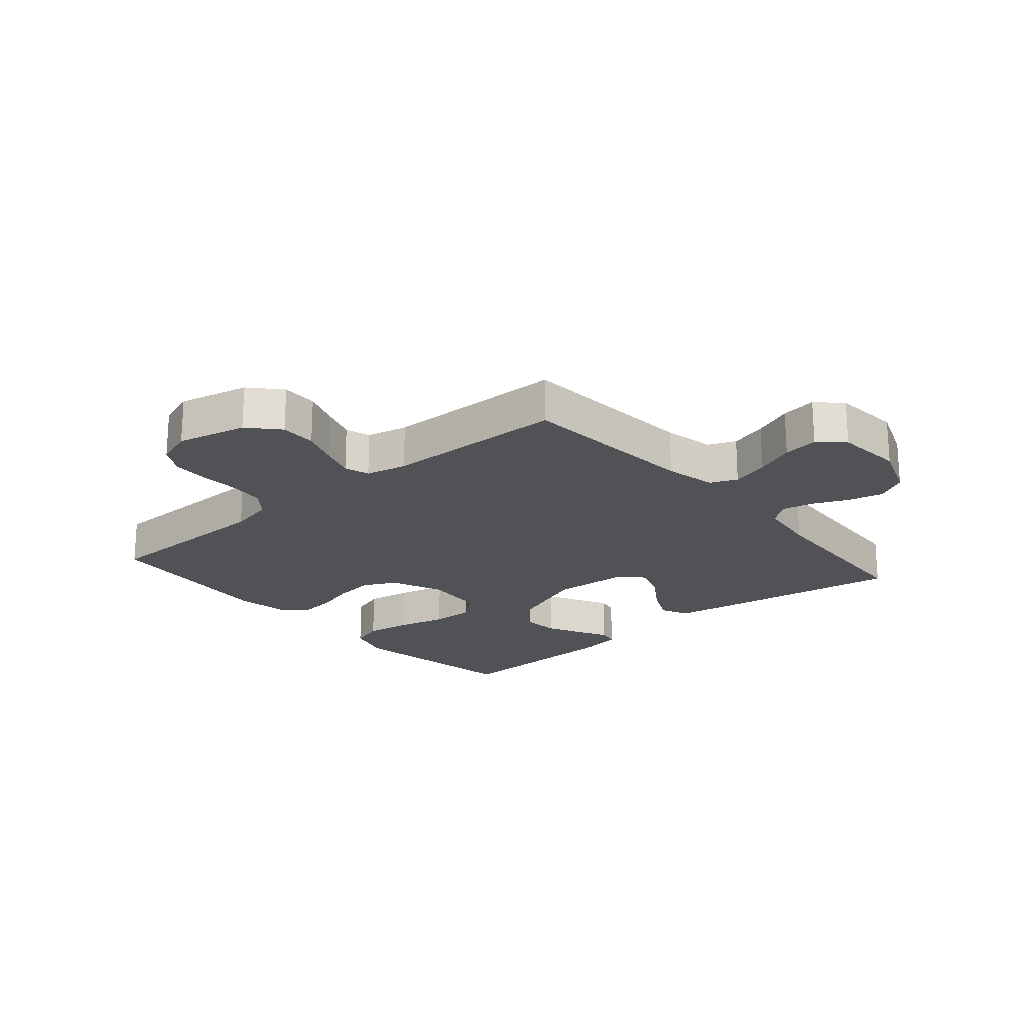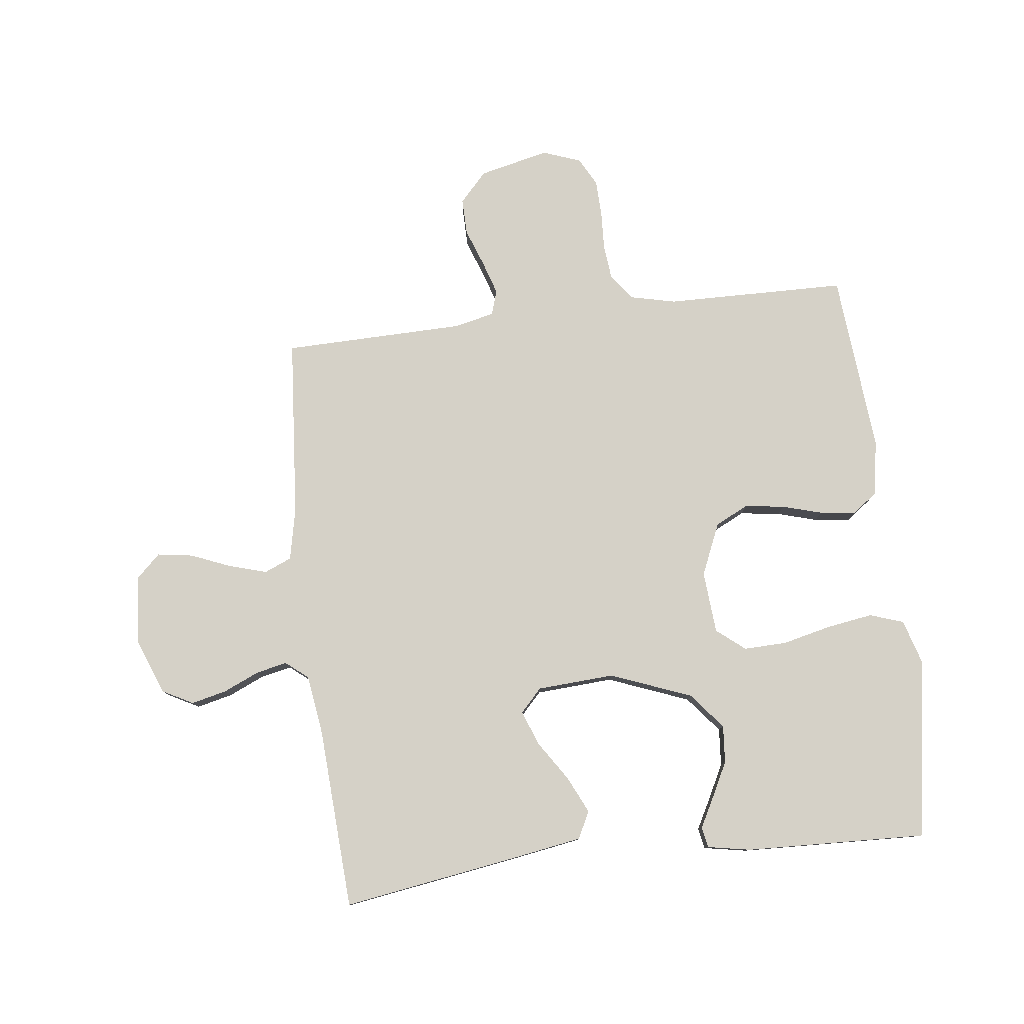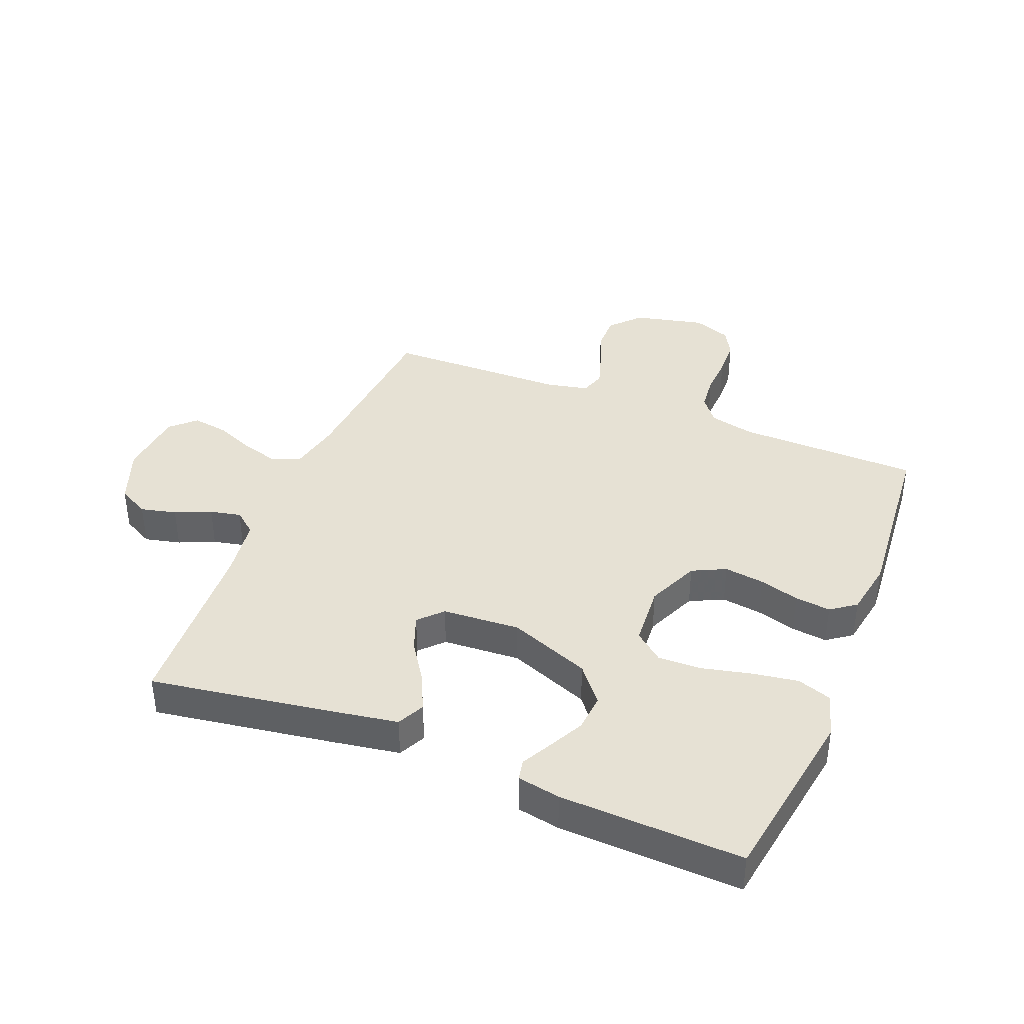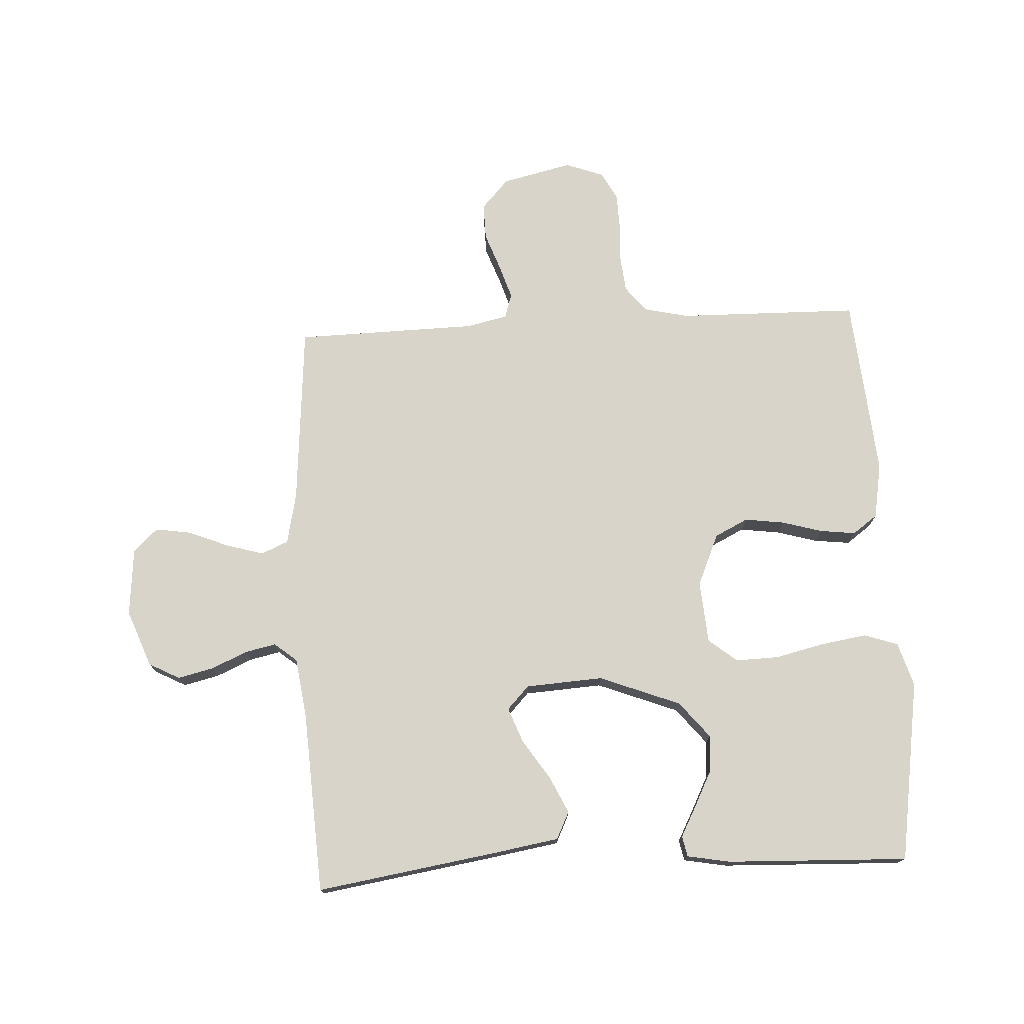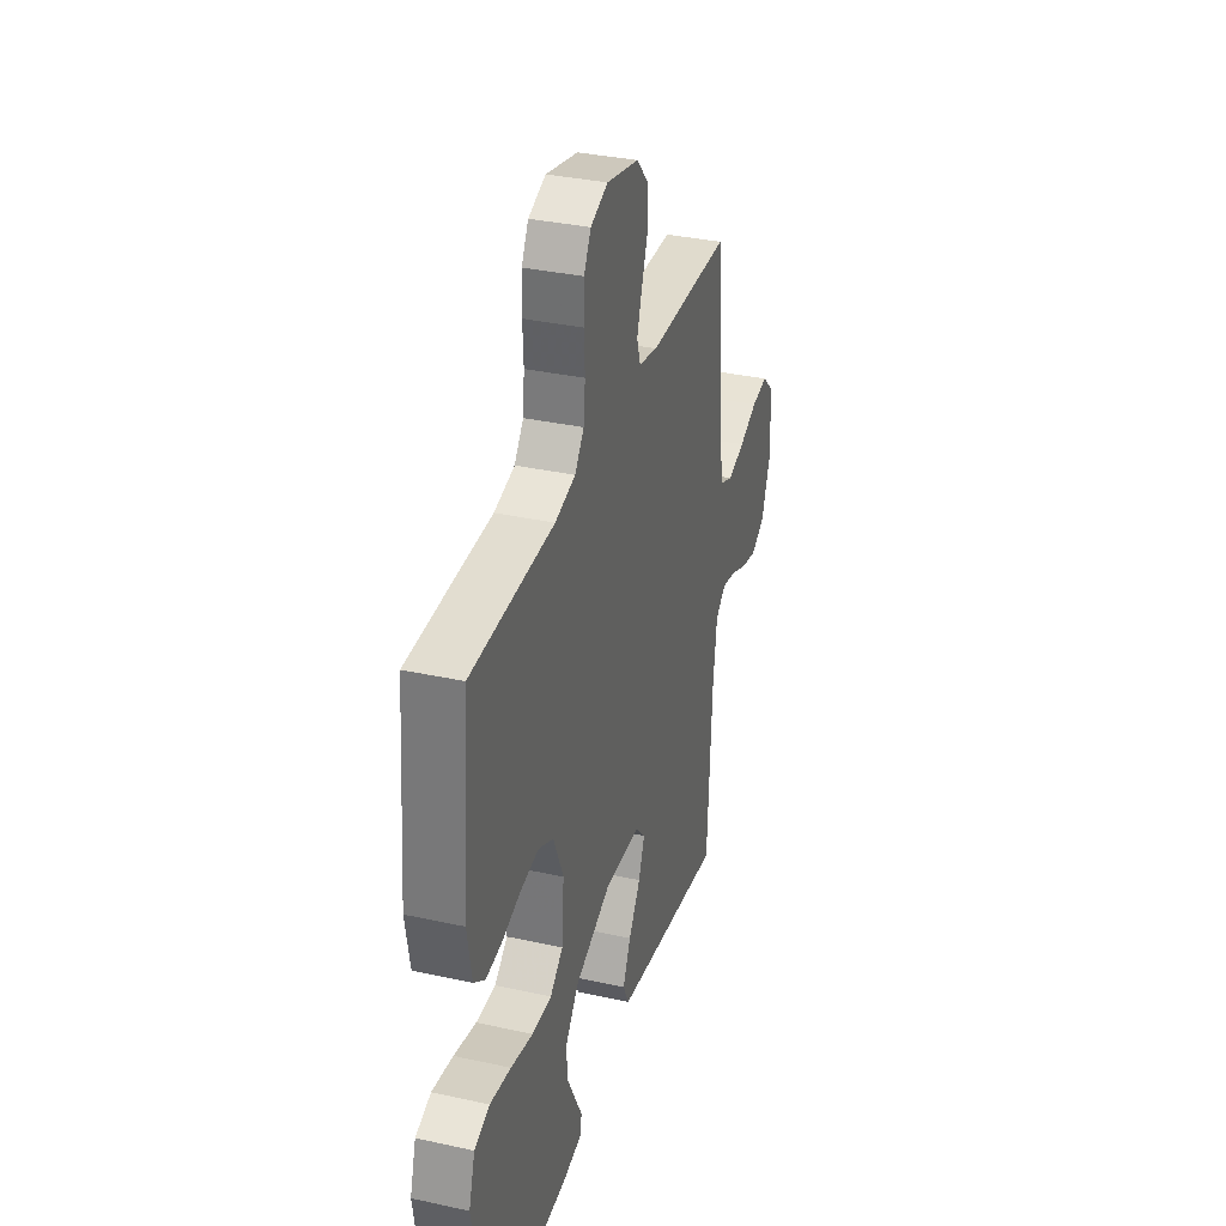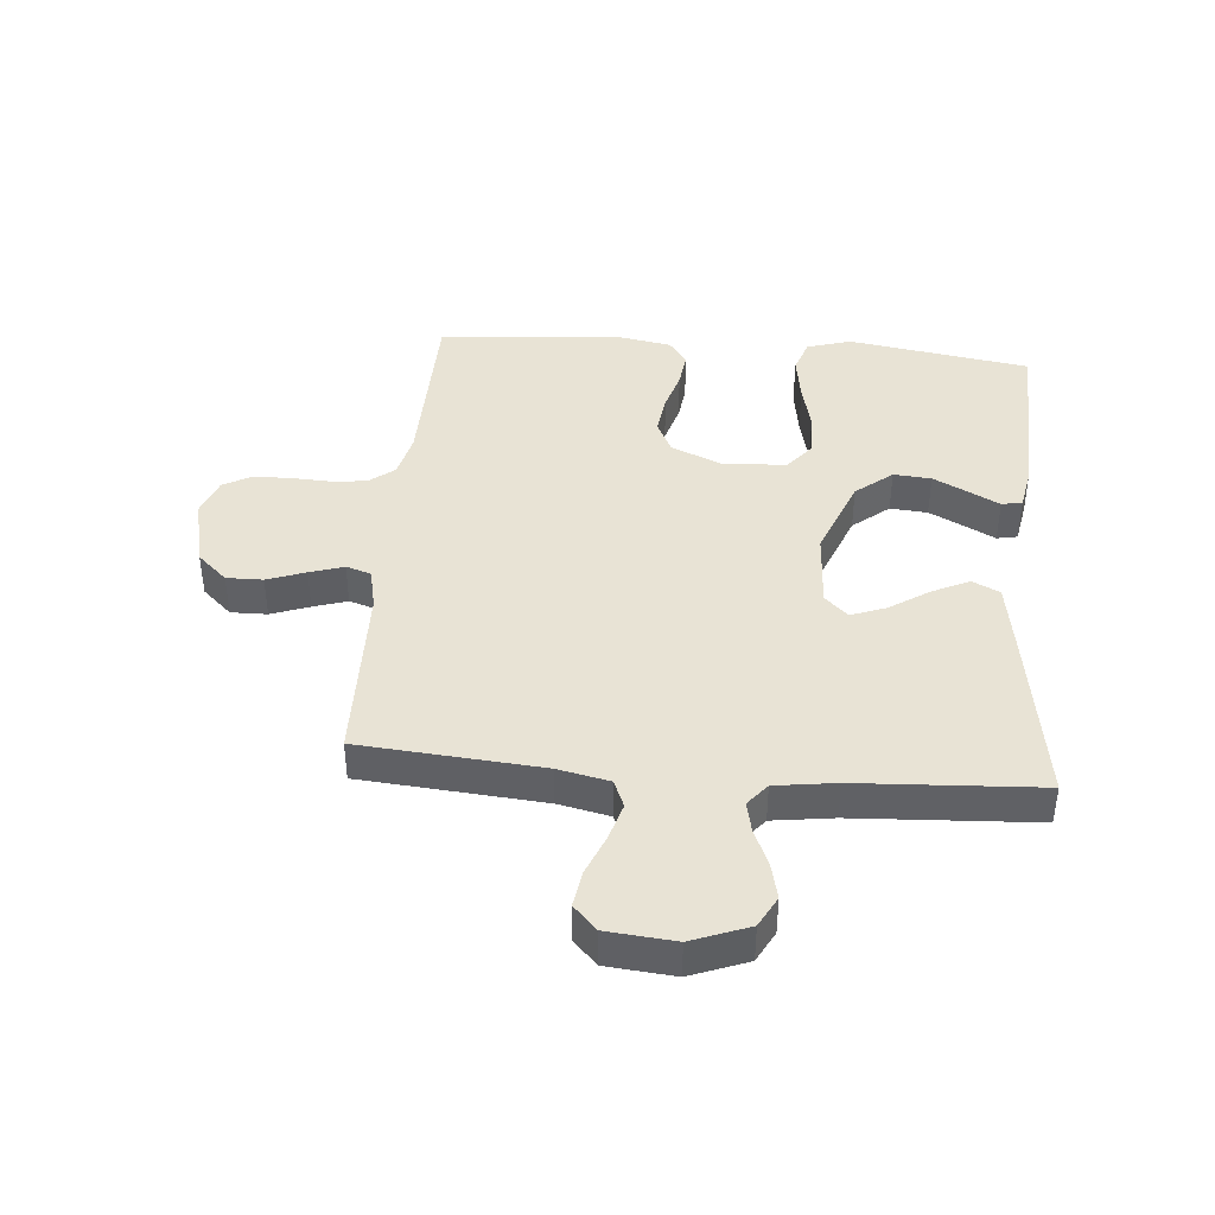
<metadata>
{"format":"obj","ext":"obj","renderer":"f3d","projection":"perspective","resolution":1024,"background":"white","views":[{"elev":-21.0,"azim":40.6,"up":"+Y"},{"elev":79.3,"azim":173.2,"up":"+Y"},{"elev":39.2,"azim":-158.0,"up":"+Y"},{"elev":74.8,"azim":177.0,"up":"+Y"},{"elev":34.3,"azim":-73.5,"up":"+Z"},{"elev":41.3,"azim":95.0,"up":"+Y"}]}
</metadata>
<code>
v 0.5 0.07 -0.5
v 0.2 0.07 -0.453
v 0.092 0.07 -0.435
v 0.07 0.07 -0.39
v 0.099 0.07 -0.329
v 0.142 0.07 -0.264
v 0.164 0.07 -0.206
v 0.128 0.07 -0.168
v 0 0.07 -0.16
v -0.134 0.07 -0.212
v -0.183 0.07 -0.272
v -0.178 0.07 -0.334
v -0.148 0.07 -0.393
v -0.122 0.07 -0.442
v -0.129 0.07 -0.476
v -0.2 0.07 -0.489
v -0.5 0.07 -0.5
v -0.547 0.07 -0.2
v -0.525 0.07 -0.127
v -0.469 0.07 -0.108
v -0.393 0.07 -0.12
v -0.312 0.07 -0.139
v -0.241 0.07 -0.141
v -0.194 0.07 -0.103
v -0.186 0.07 0
v -0.223 0.07 0.086
v -0.278 0.07 0.113
v -0.344 0.07 0.104
v -0.41 0.07 0.085
v -0.469 0.07 0.078
v -0.51 0.07 0.108
v -0.526 0.07 0.2
v -0.5 0.07 0.5
v -0.2 0.07 0.505
v -0.126 0.07 0.522
v -0.093 0.07 0.564
v -0.087 0.07 0.623
v -0.09 0.07 0.687
v -0.088 0.07 0.748
v -0.063 0.07 0.794
v 0 0.07 0.817
v 0.116 0.07 0.79
v 0.161 0.07 0.741
v 0.16 0.07 0.681
v 0.137 0.07 0.618
v 0.119 0.07 0.562
v 0.132 0.07 0.521
v 0.2 0.07 0.506
v 0.5 0.07 0.5
v 0.524 0.07 0.2
v 0.542 0.07 0.115
v 0.587 0.07 0.096
v 0.649 0.07 0.114
v 0.715 0.07 0.141
v 0.774 0.07 0.15
v 0.814 0.07 0.112
v 0.824 0.07 0
v 0.788 0.07 -0.094
v 0.737 0.07 -0.121
v 0.678 0.07 -0.107
v 0.619 0.07 -0.081
v 0.568 0.07 -0.07
v 0.531 0.07 -0.1
v 0.517 0.07 -0.2
v 0.5 0 -0.5
v 0.2 0 -0.453
v 0.092 0 -0.435
v 0.07 0 -0.39
v 0.099 0 -0.329
v 0.142 0 -0.264
v 0.164 0 -0.206
v 0.128 0 -0.168
v 0 0 -0.16
v -0.134 0 -0.212
v -0.183 0 -0.272
v -0.178 0 -0.334
v -0.148 0 -0.393
v -0.122 0 -0.442
v -0.129 0 -0.476
v -0.2 0 -0.489
v -0.5 0 -0.5
v -0.547 0 -0.2
v -0.525 0 -0.127
v -0.469 0 -0.108
v -0.393 0 -0.12
v -0.312 0 -0.139
v -0.241 0 -0.141
v -0.194 0 -0.103
v -0.186 0 0
v -0.223 0 0.086
v -0.278 0 0.113
v -0.344 0 0.104
v -0.41 0 0.085
v -0.469 0 0.078
v -0.51 0 0.108
v -0.526 0 0.2
v -0.5 0 0.5
v -0.2 0 0.505
v -0.126 0 0.522
v -0.093 0 0.564
v -0.087 0 0.623
v -0.09 0 0.687
v -0.088 0 0.748
v -0.063 0 0.794
v 0 0 0.817
v 0.116 0 0.79
v 0.161 0 0.741
v 0.16 0 0.681
v 0.137 0 0.618
v 0.119 0 0.562
v 0.132 0 0.521
v 0.2 0 0.506
v 0.5 0 0.5
v 0.524 0 0.2
v 0.542 0 0.115
v 0.587 0 0.096
v 0.649 0 0.114
v 0.715 0 0.141
v 0.774 0 0.15
v 0.814 0 0.112
v 0.824 0 0
v 0.788 0 -0.094
v 0.737 0 -0.121
v 0.678 0 -0.107
v 0.619 0 -0.081
v 0.568 0 -0.07
v 0.531 0 -0.1
v 0.517 0 -0.2
f 58 59 60 61
f 58 61 62
f 57 58 62
f 56 57 62
f 53 54 55 56
f 52 53 56 62
f 51 52 62 63
f 48 49 50
f 47 48 50 51
f 42 43 44 45
f 42 45 46
f 41 42 46
f 40 41 46 47
f 37 38 39 40
f 36 37 40 47
f 31 32 33 34
f 31 34 35
f 28 29 30 31
f 27 28 31 35
f 26 27 35 36
f 19 20 21 22
f 17 18 19 22
f 17 22 23
f 16 17 23 24
f 13 14 15 16
f 12 13 16
f 11 12 16
f 3 4 5 6
f 3 6 7
f 64 1 2 3
f 64 3 7
f 63 64 7 8
f 51 63 8 9
f 47 51 9 10
f 25 26 36 47
f 25 47 10 11
f 11 16 24 25
f 125 124 123 122
f 126 125 122
f 126 122 121
f 126 121 120
f 120 119 118 117
f 126 120 117 116
f 127 126 116 115
f 114 113 112
f 115 114 112 111
f 109 108 107 106
f 110 109 106
f 110 106 105
f 111 110 105 104
f 104 103 102 101
f 111 104 101 100
f 98 97 96 95
f 99 98 95
f 95 94 93 92
f 99 95 92 91
f 100 99 91 90
f 86 85 84 83
f 86 83 82 81
f 87 86 81
f 88 87 81 80
f 80 79 78 77
f 80 77 76
f 80 76 75
f 70 69 68 67
f 71 70 67
f 67 66 65 128
f 71 67 128
f 72 71 128 127
f 73 72 127 115
f 74 73 115 111
f 111 100 90 89
f 75 74 111 89
f 89 88 80 75
f 1 65 66 2
f 2 66 67 3
f 3 67 68 4
f 4 68 69 5
f 5 69 70 6
f 6 70 71 7
f 7 71 72 8
f 8 72 73 9
f 9 73 74 10
f 10 74 75 11
f 11 75 76 12
f 12 76 77 13
f 13 77 78 14
f 14 78 79 15
f 15 79 80 16
f 16 80 81 17
f 17 81 82 18
f 18 82 83 19
f 19 83 84 20
f 20 84 85 21
f 21 85 86 22
f 22 86 87 23
f 23 87 88 24
f 24 88 89 25
f 25 89 90 26
f 26 90 91 27
f 27 91 92 28
f 28 92 93 29
f 29 93 94 30
f 30 94 95 31
f 31 95 96 32
f 32 96 97 33
f 33 97 98 34
f 34 98 99 35
f 35 99 100 36
f 36 100 101 37
f 37 101 102 38
f 38 102 103 39
f 39 103 104 40
f 40 104 105 41
f 41 105 106 42
f 42 106 107 43
f 43 107 108 44
f 44 108 109 45
f 45 109 110 46
f 46 110 111 47
f 47 111 112 48
f 48 112 113 49
f 49 113 114 50
f 50 114 115 51
f 51 115 116 52
f 52 116 117 53
f 53 117 118 54
f 54 118 119 55
f 55 119 120 56
f 56 120 121 57
f 57 121 122 58
f 58 122 123 59
f 59 123 124 60
f 60 124 125 61
f 61 125 126 62
f 62 126 127 63
f 63 127 128 64
f 64 128 65 1

</code>
